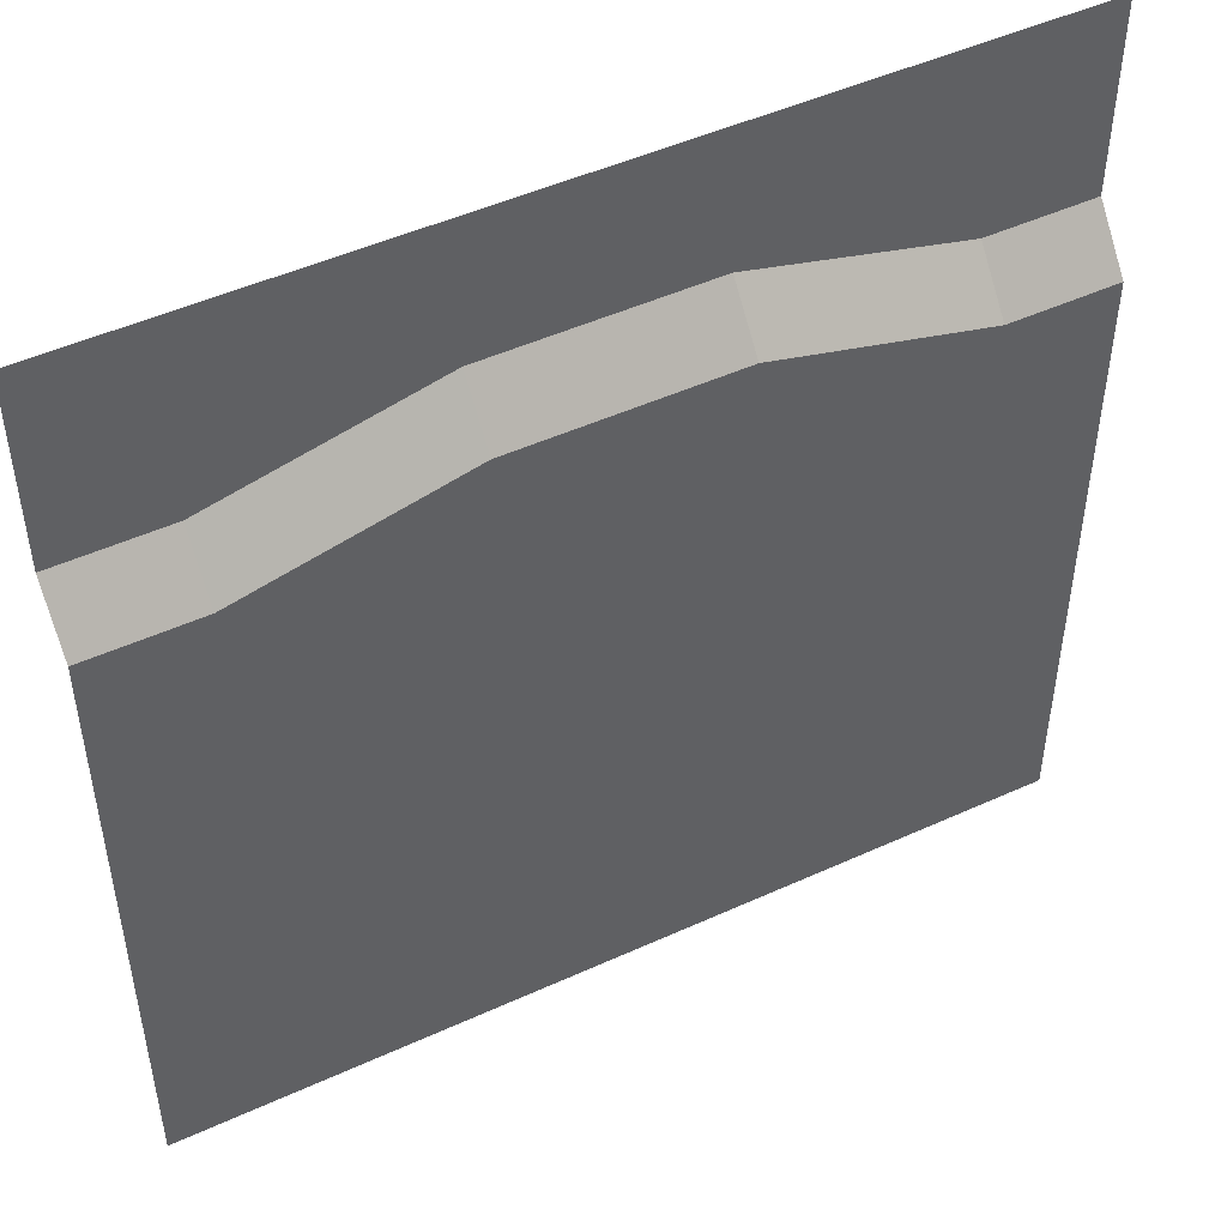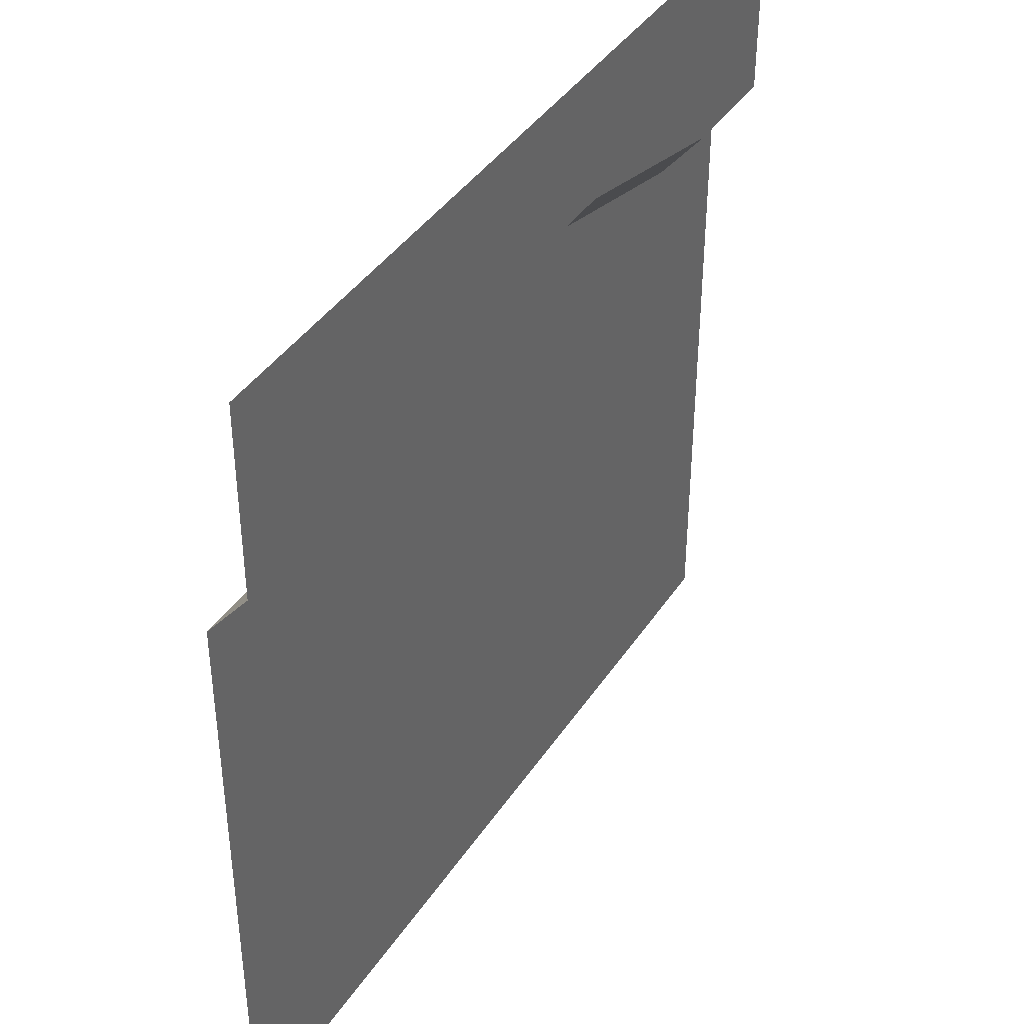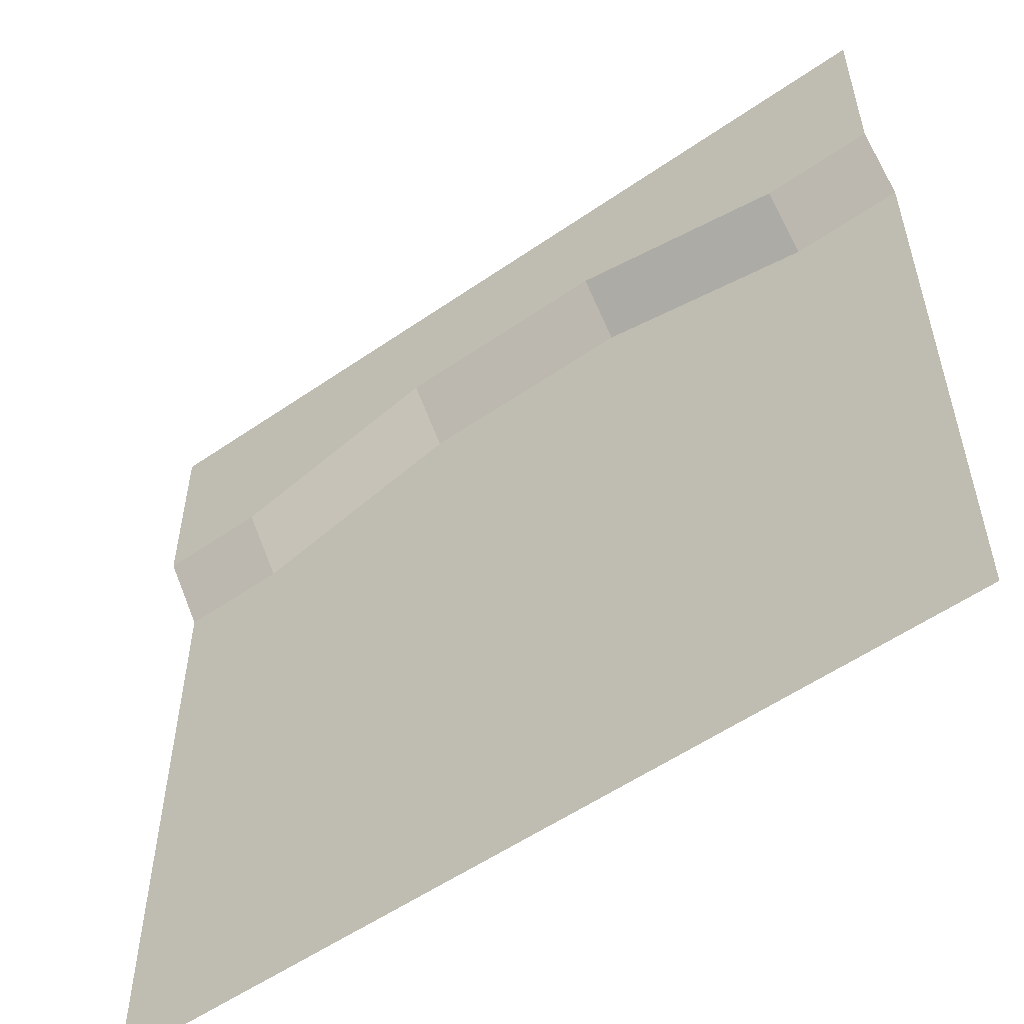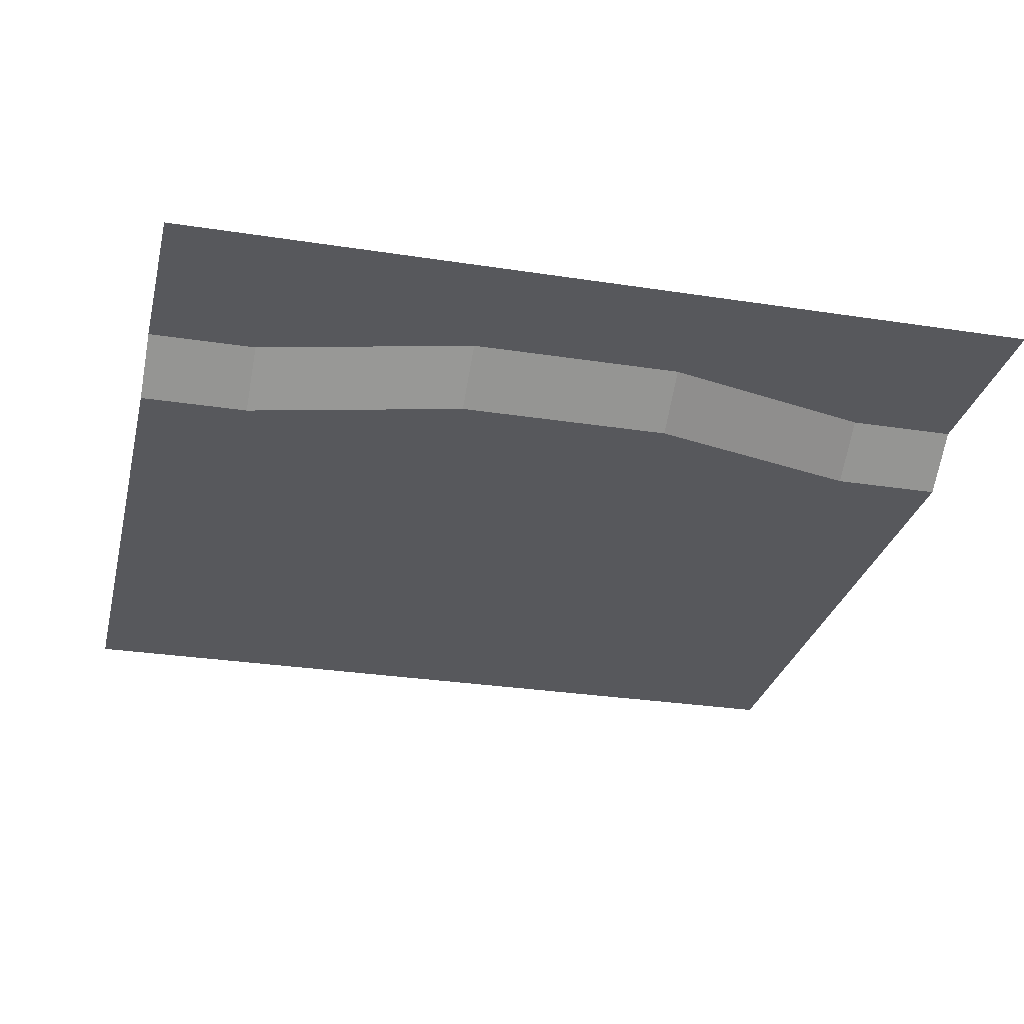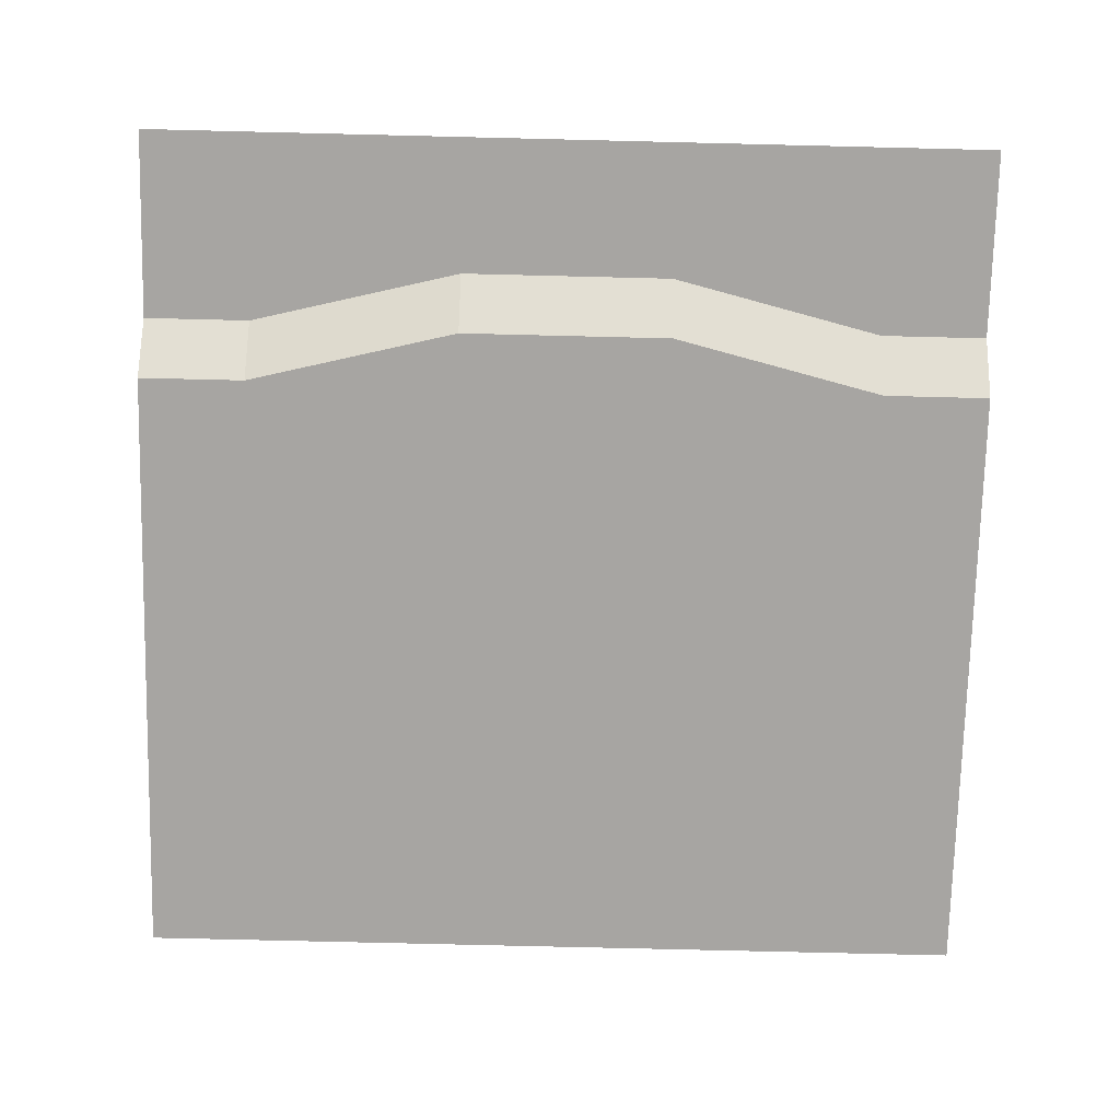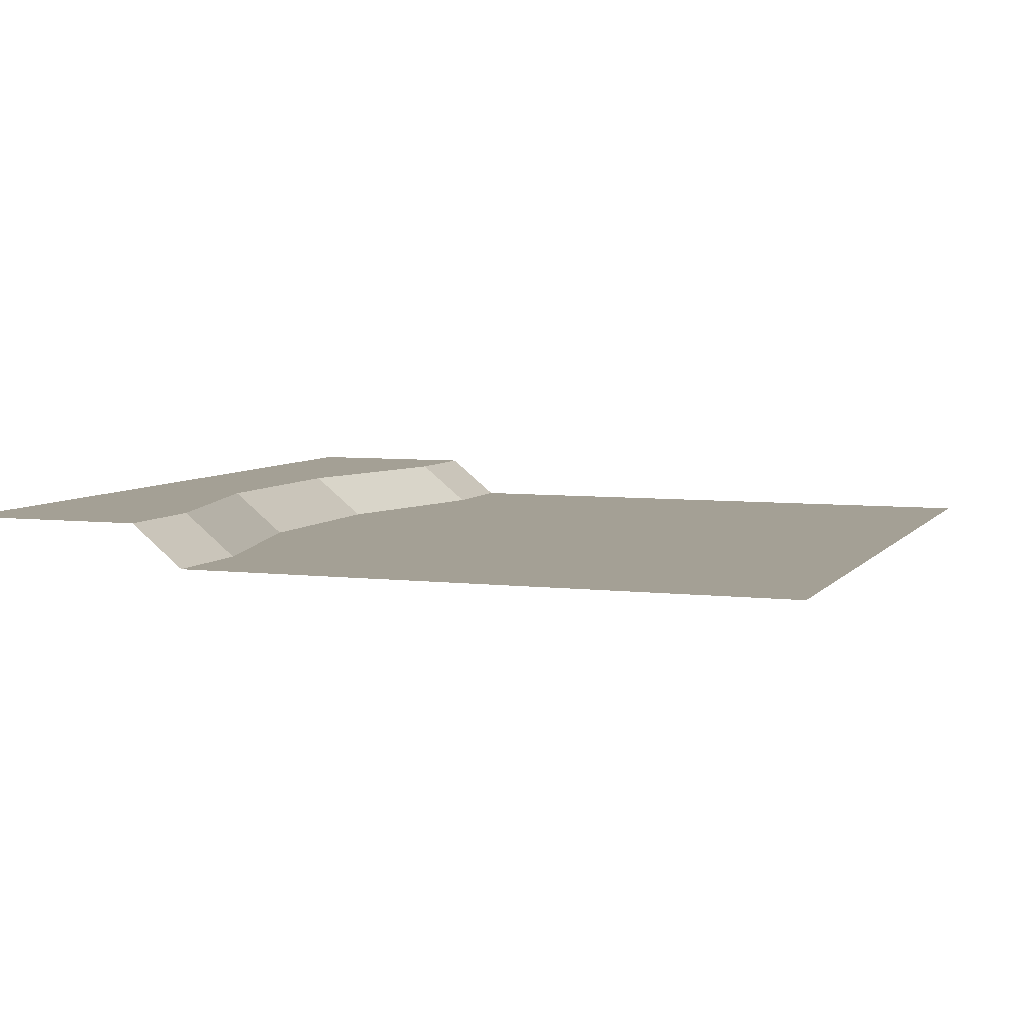
<metadata>
{"format":"obj","ext":"obj","renderer":"f3d","projection":"perspective","resolution":1024,"background":"white","views":[{"elev":48.4,"azim":-27.0,"up":"+Z"},{"elev":40.7,"azim":120.5,"up":"+Z"},{"elev":-55.3,"azim":-143.9,"up":"+Z"},{"elev":-28.8,"azim":-13.1,"up":"+Y"},{"elev":-73.9,"azim":-1.4,"up":"+Y"},{"elev":5.8,"azim":110.0,"up":"+Y"}]}
</metadata>
<code>
o ground_pathSide
v 0.5 -0 0.279
v 0.375 -0 0.379
v 0.5 -0 0.379
v 0.375 -0 0.279
v 0.125 -0 0.441
v 0.125 -0 0.341
v -0.125 -0 0.441
v -0.125 -0 0.341
v -0.375 -0 0.379
v -0.375 -0 0.279
v -0.5 -0 0.379
v -0.5 -0 0.279
v -0.5 -0.05 -0.5
v 0.5 -0.05 -0.217
v 0.5 -0.05 -0.5
v 0.375 -0.05 0.217
v 0.125 -0.05 0.279
v -0.125 -0.05 0.279
v -0.375 -0.05 0.217
v -0.5 -0.05 0.217
v -0.5 -0.05 -0.217
v 0.5 -0.05 0.217
v 0.5 -0 0.5
v -0.5 -0 0.5
f 1 3 2
f 2 4 1
f 2 5 4
f 5 6 4
f 5 7 6
f 7 8 6
f 7 9 8
f 9 10 8
f 9 11 10
f 11 12 10
f 13 15 14
f 14 16 13
f 16 17 13
f 17 18 13
f 18 19 13
f 19 20 13
f 20 21 13
f 16 14 22
f 17 6 8
f 8 18 17
f 16 4 6
f 6 17 16
f 22 1 4
f 4 16 22
f 18 8 10
f 10 19 18
f 19 10 12
f 12 20 19
f 23 24 5
f 5 3 23
f 5 2 3
f 24 7 5
f 24 9 7
f 24 11 9

</code>
